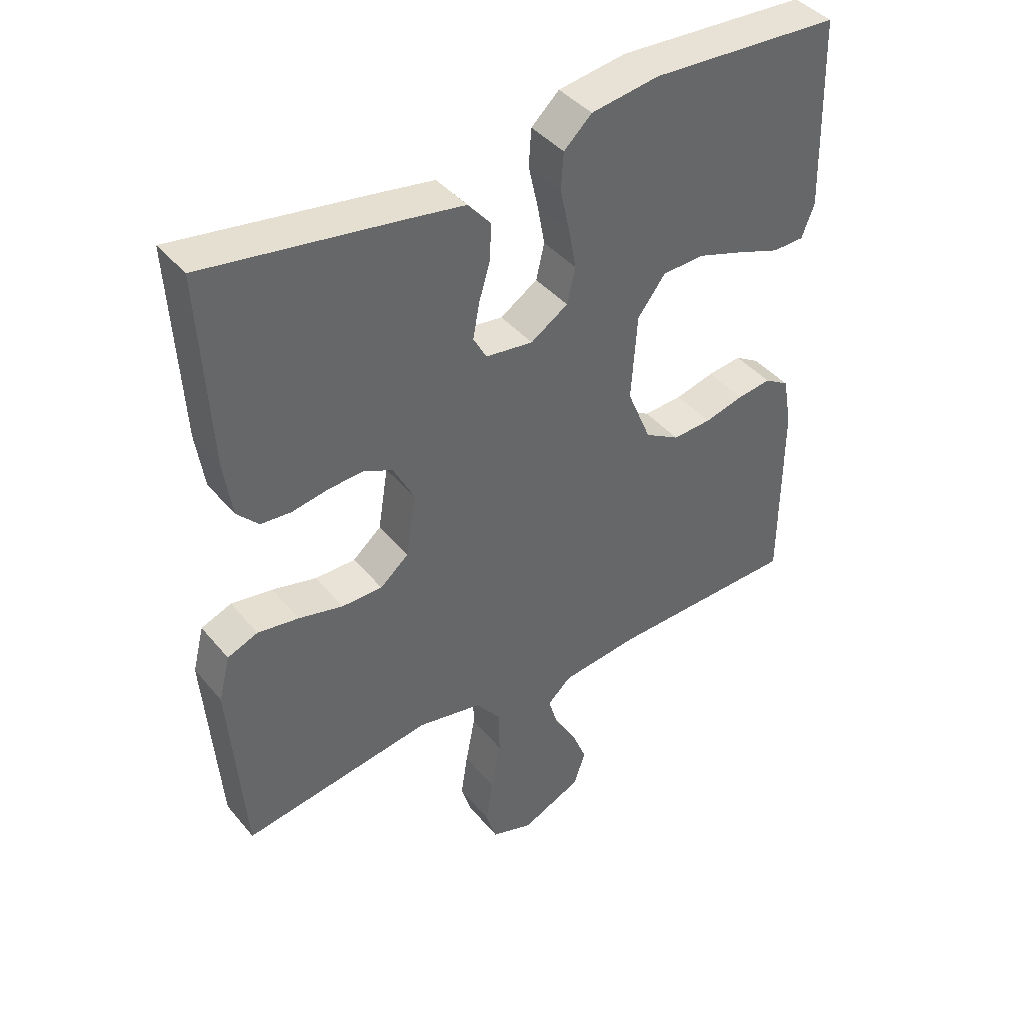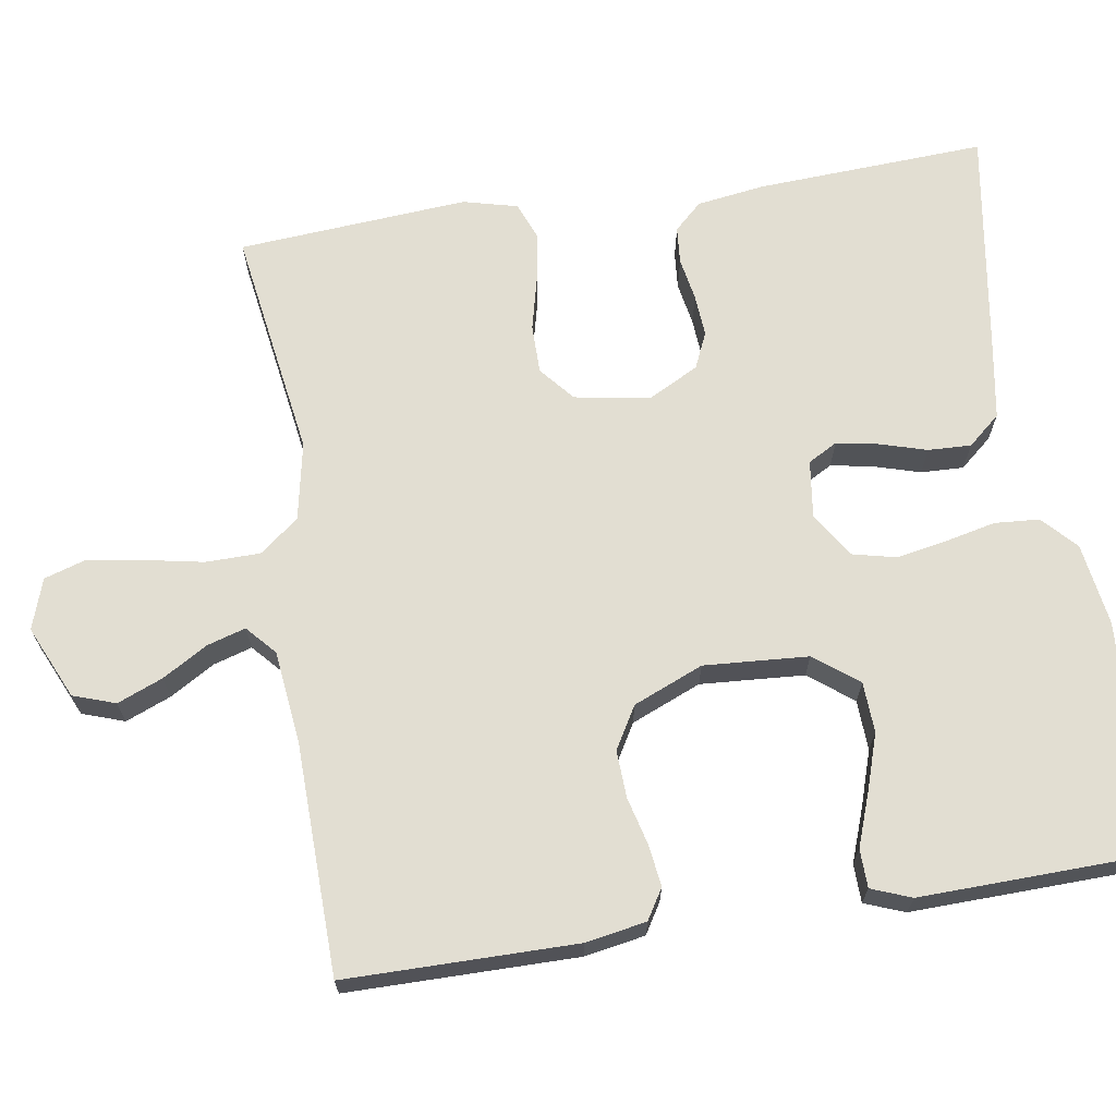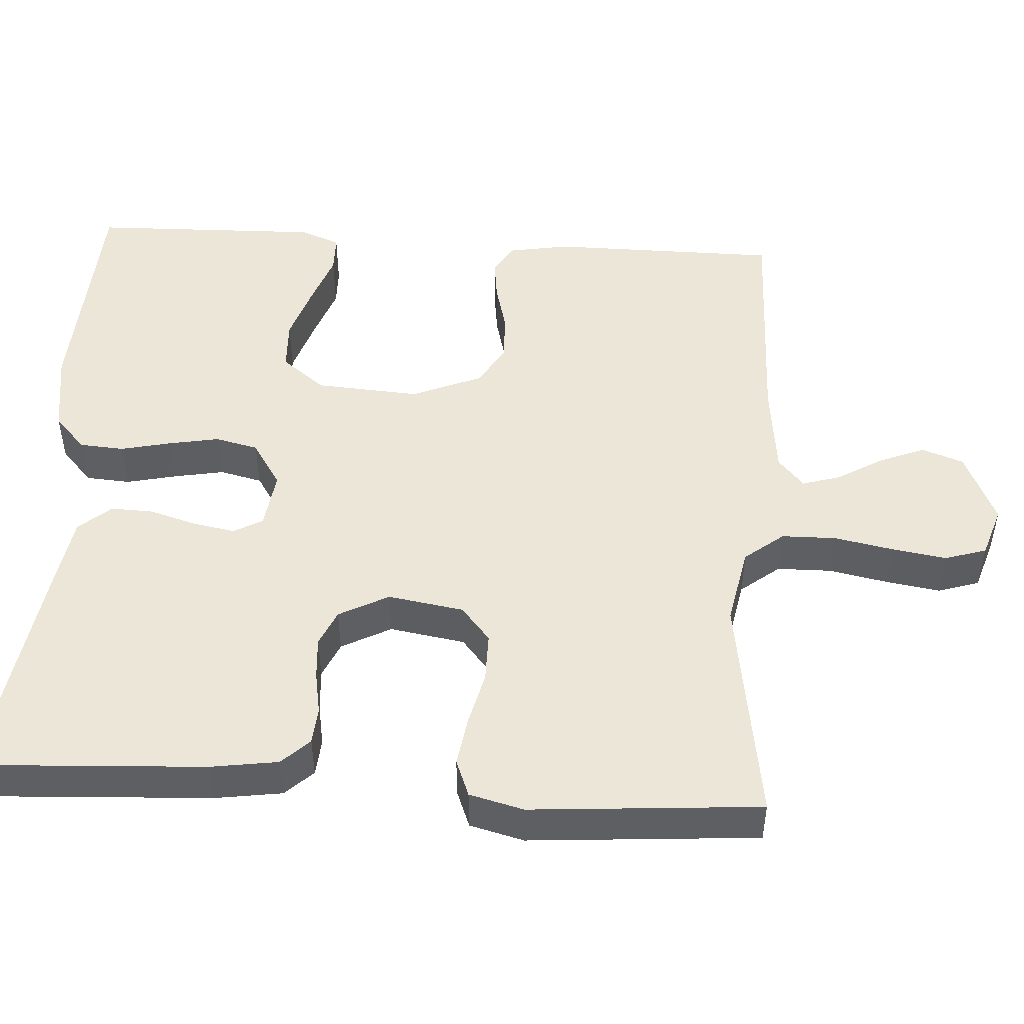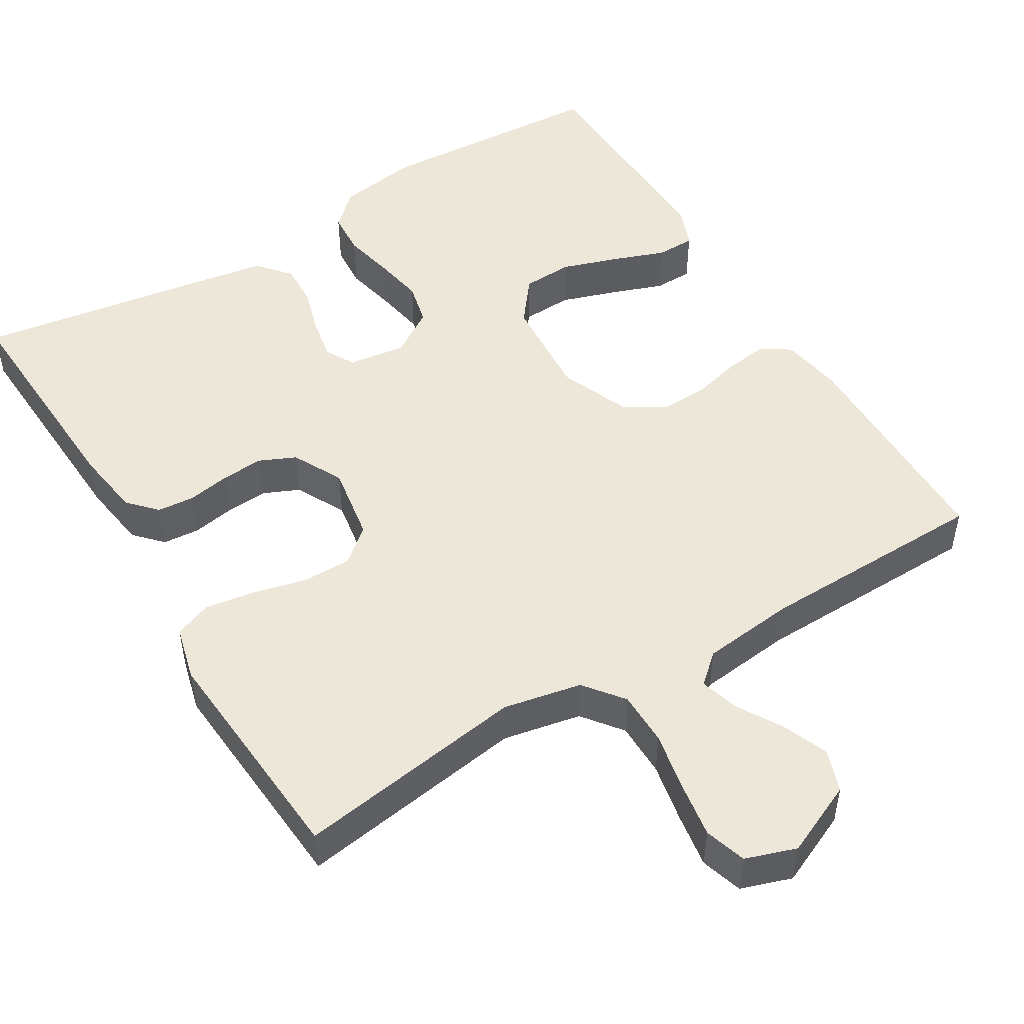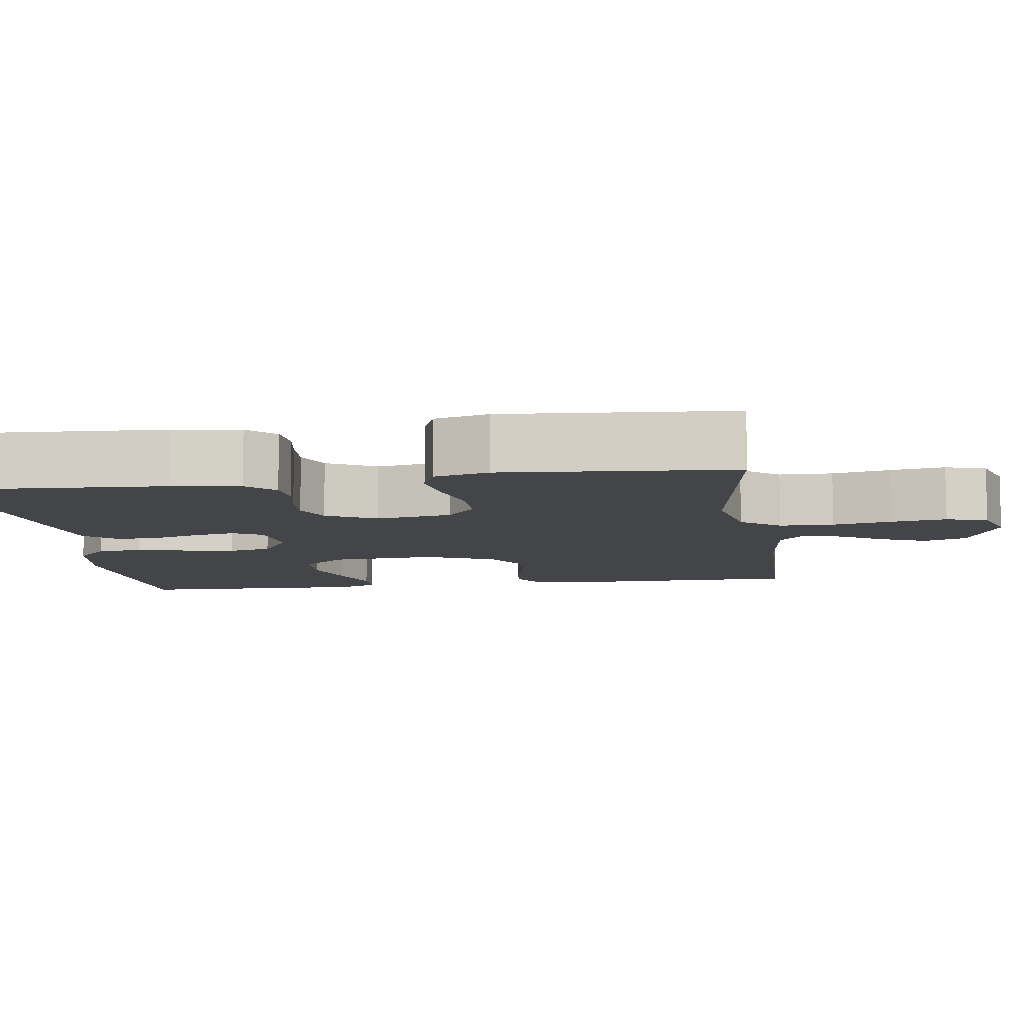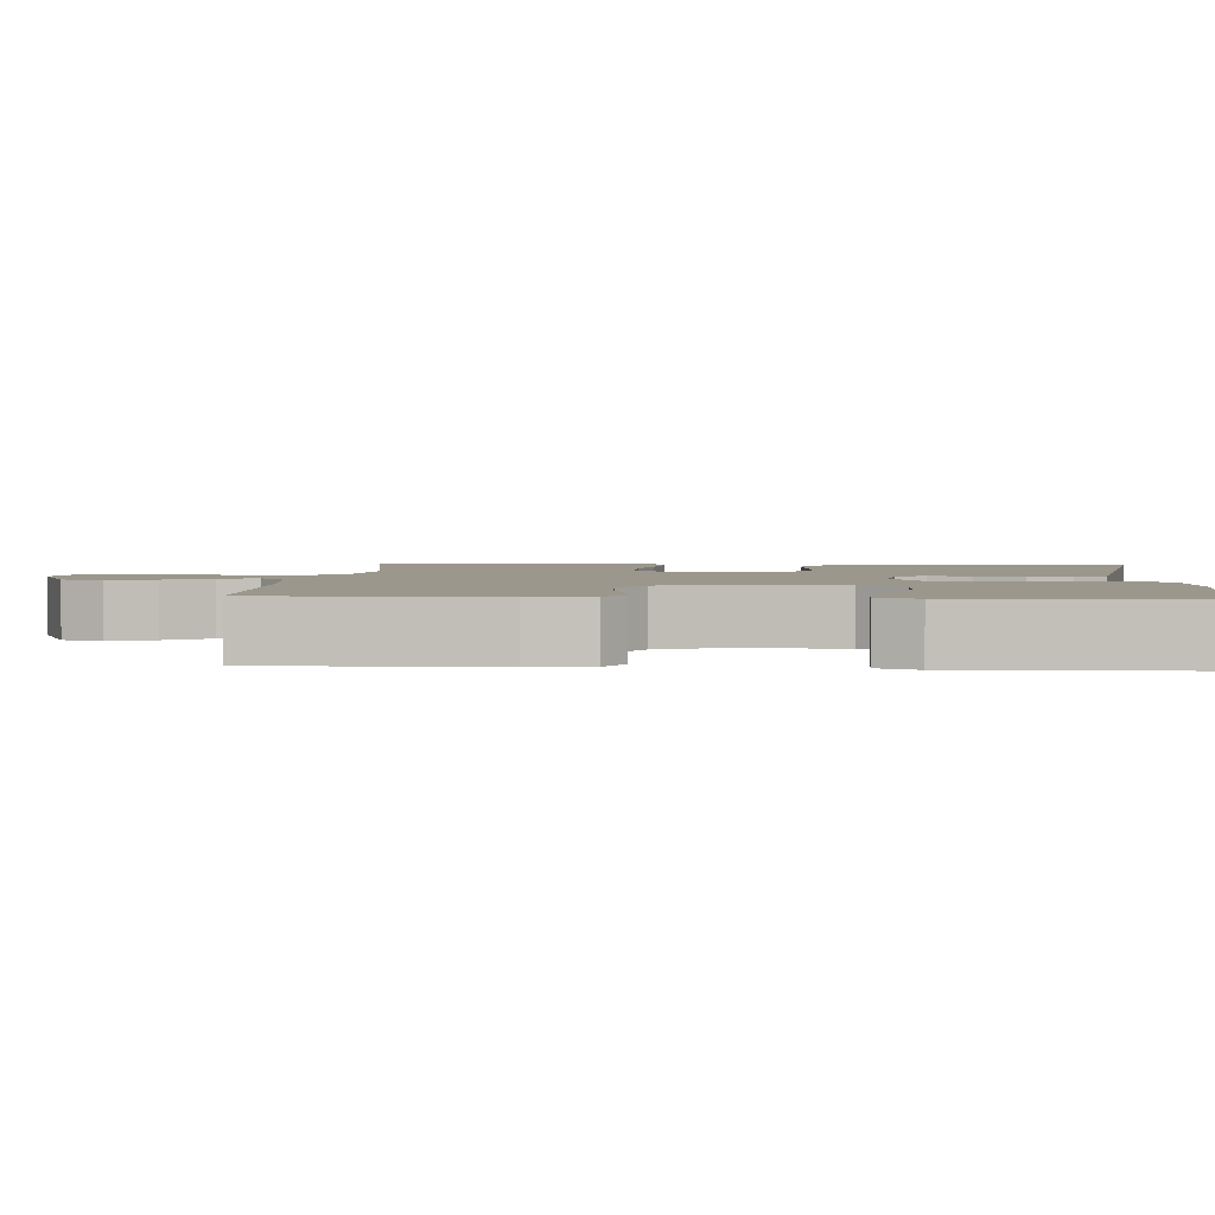
<metadata>
{"format":"obj","ext":"obj","renderer":"f3d","projection":"perspective","resolution":1024,"background":"white","views":[{"elev":41.6,"azim":144.0,"up":"+Z"},{"elev":67.8,"azim":-98.9,"up":"+Y"},{"elev":49.2,"azim":93.6,"up":"+Y"},{"elev":49.8,"azim":149.0,"up":"+Y"},{"elev":-9.0,"azim":98.2,"up":"+Y"},{"elev":2.8,"azim":-85.6,"up":"+Y"}]}
</metadata>
<code>
v 0.5 0.07 -0.5
v 0.2 0.07 -0.454
v 0.098 0.07 -0.474
v 0.058 0.07 -0.525
v 0.057 0.07 -0.596
v 0.072 0.07 -0.674
v 0.083 0.07 -0.745
v 0.066 0.07 -0.799
v 0 0.07 -0.821
v -0.095 0.07 -0.778
v -0.114 0.07 -0.723
v -0.09 0.07 -0.664
v -0.055 0.07 -0.605
v -0.04 0.07 -0.555
v -0.078 0.07 -0.521
v -0.2 0.07 -0.507
v -0.5 0.07 -0.5
v -0.501 0.07 -0.2
v -0.487 0.07 -0.121
v -0.448 0.07 -0.097
v -0.394 0.07 -0.104
v -0.332 0.07 -0.12
v -0.27 0.07 -0.123
v -0.215 0.07 -0.091
v -0.177 0.07 0
v -0.186 0.07 0.136
v -0.23 0.07 0.193
v -0.296 0.07 0.196
v -0.369 0.07 0.172
v -0.438 0.07 0.147
v -0.488 0.07 0.148
v -0.508 0.07 0.2
v -0.5 0.07 0.5
v -0.2 0.07 0.517
v -0.093 0.07 0.501
v -0.049 0.07 0.46
v -0.045 0.07 0.402
v -0.06 0.07 0.335
v -0.072 0.07 0.27
v -0.059 0.07 0.214
v 0 0.07 0.176
v 0.075 0.07 0.186
v 0.096 0.07 0.224
v 0.086 0.07 0.279
v 0.068 0.07 0.34
v 0.066 0.07 0.396
v 0.102 0.07 0.438
v 0.2 0.07 0.454
v 0.5 0.07 0.5
v 0.484 0.07 0.2
v 0.471 0.07 0.112
v 0.437 0.07 0.076
v 0.389 0.07 0.072
v 0.333 0.07 0.082
v 0.278 0.07 0.086
v 0.231 0.07 0.065
v 0.197 0.07 0
v 0.213 0.07 -0.099
v 0.258 0.07 -0.137
v 0.322 0.07 -0.137
v 0.392 0.07 -0.12
v 0.457 0.07 -0.11
v 0.505 0.07 -0.129
v 0.523 0.07 -0.2
v 0.5 0 -0.5
v 0.2 0 -0.454
v 0.098 0 -0.474
v 0.058 0 -0.525
v 0.057 0 -0.596
v 0.072 0 -0.674
v 0.083 0 -0.745
v 0.066 0 -0.799
v 0 0 -0.821
v -0.095 0 -0.778
v -0.114 0 -0.723
v -0.09 0 -0.664
v -0.055 0 -0.605
v -0.04 0 -0.555
v -0.078 0 -0.521
v -0.2 0 -0.507
v -0.5 0 -0.5
v -0.501 0 -0.2
v -0.487 0 -0.121
v -0.448 0 -0.097
v -0.394 0 -0.104
v -0.332 0 -0.12
v -0.27 0 -0.123
v -0.215 0 -0.091
v -0.177 0 0
v -0.186 0 0.136
v -0.23 0 0.193
v -0.296 0 0.196
v -0.369 0 0.172
v -0.438 0 0.147
v -0.488 0 0.148
v -0.508 0 0.2
v -0.5 0 0.5
v -0.2 0 0.517
v -0.093 0 0.501
v -0.049 0 0.46
v -0.045 0 0.402
v -0.06 0 0.335
v -0.072 0 0.27
v -0.059 0 0.214
v 0 0 0.176
v 0.075 0 0.186
v 0.096 0 0.224
v 0.086 0 0.279
v 0.068 0 0.34
v 0.066 0 0.396
v 0.102 0 0.438
v 0.2 0 0.454
v 0.5 0 0.5
v 0.484 0 0.2
v 0.471 0 0.112
v 0.437 0 0.076
v 0.389 0 0.072
v 0.333 0 0.082
v 0.278 0 0.086
v 0.231 0 0.065
v 0.197 0 0
v 0.213 0 -0.099
v 0.258 0 -0.137
v 0.322 0 -0.137
v 0.392 0 -0.12
v 0.457 0 -0.11
v 0.505 0 -0.129
v 0.523 0 -0.2
f 64 1 2
f 63 64 2
f 62 63 2
f 61 62 2
f 60 61 2
f 59 60 2 3
f 58 59 3 4
f 57 58 4
f 52 53 54
f 51 52 54
f 50 51 54
f 49 50 54
f 48 49 54
f 47 48 54
f 46 47 54
f 45 46 54
f 44 45 54
f 43 44 54 55
f 42 43 55 56
f 36 37 38
f 35 36 38
f 34 35 38
f 33 34 38
f 32 33 38
f 31 32 38
f 30 31 38
f 29 30 38
f 28 29 38 39
f 27 28 39 40
f 20 21 22
f 19 20 22
f 18 19 22
f 17 18 22
f 16 17 22
f 15 16 22 23
f 14 15 23 24
f 11 12 13
f 10 11 13
f 9 10 13
f 8 9 13
f 7 8 13
f 6 7 13
f 5 6 13
f 4 5 13 14
f 14 24 25
f 4 14 25
f 57 4 25
f 57 25 26
f 56 57 26
f 42 56 26
f 41 42 26
f 26 27 40 41
f 66 65 128
f 66 128 127
f 66 127 126
f 66 126 125
f 66 125 124
f 67 66 124 123
f 68 67 123 122
f 68 122 121
f 118 117 116
f 118 116 115
f 118 115 114
f 118 114 113
f 118 113 112
f 118 112 111
f 118 111 110
f 118 110 109
f 118 109 108
f 119 118 108 107
f 120 119 107 106
f 102 101 100
f 102 100 99
f 102 99 98
f 102 98 97
f 102 97 96
f 102 96 95
f 102 95 94
f 102 94 93
f 103 102 93 92
f 104 103 92 91
f 86 85 84
f 86 84 83
f 86 83 82
f 86 82 81
f 86 81 80
f 87 86 80 79
f 88 87 79 78
f 77 76 75
f 77 75 74
f 77 74 73
f 77 73 72
f 77 72 71
f 77 71 70
f 77 70 69
f 78 77 69 68
f 89 88 78
f 89 78 68
f 89 68 121
f 90 89 121
f 90 121 120
f 90 120 106
f 90 106 105
f 105 104 91 90
f 1 65 66 2
f 2 66 67 3
f 3 67 68 4
f 4 68 69 5
f 5 69 70 6
f 6 70 71 7
f 7 71 72 8
f 8 72 73 9
f 9 73 74 10
f 10 74 75 11
f 11 75 76 12
f 12 76 77 13
f 13 77 78 14
f 14 78 79 15
f 15 79 80 16
f 16 80 81 17
f 17 81 82 18
f 18 82 83 19
f 19 83 84 20
f 20 84 85 21
f 21 85 86 22
f 22 86 87 23
f 23 87 88 24
f 24 88 89 25
f 25 89 90 26
f 26 90 91 27
f 27 91 92 28
f 28 92 93 29
f 29 93 94 30
f 30 94 95 31
f 31 95 96 32
f 32 96 97 33
f 33 97 98 34
f 34 98 99 35
f 35 99 100 36
f 36 100 101 37
f 37 101 102 38
f 38 102 103 39
f 39 103 104 40
f 40 104 105 41
f 41 105 106 42
f 42 106 107 43
f 43 107 108 44
f 44 108 109 45
f 45 109 110 46
f 46 110 111 47
f 47 111 112 48
f 48 112 113 49
f 49 113 114 50
f 50 114 115 51
f 51 115 116 52
f 52 116 117 53
f 53 117 118 54
f 54 118 119 55
f 55 119 120 56
f 56 120 121 57
f 57 121 122 58
f 58 122 123 59
f 59 123 124 60
f 60 124 125 61
f 61 125 126 62
f 62 126 127 63
f 63 127 128 64
f 64 128 65 1

</code>
